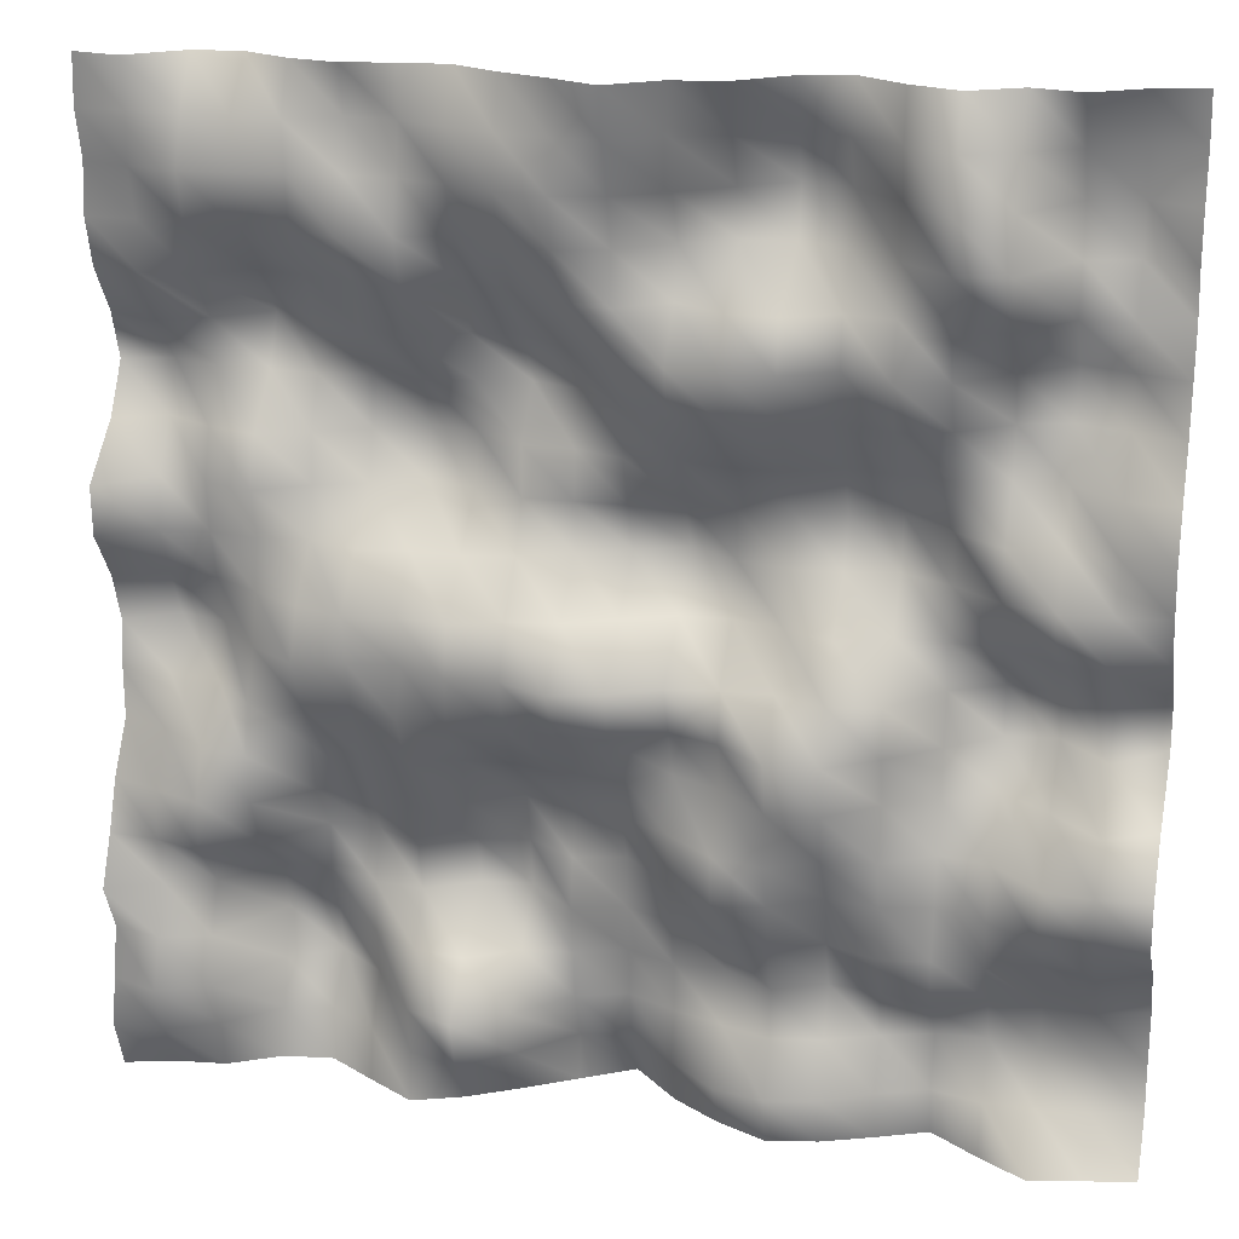
<metadata>
{"format":"obj","ext":"obj","renderer":"f3d","projection":"perspective","resolution":1024,"background":"white","views":[{"elev":19.7,"azim":13.9,"up":"+Z"}]}
</metadata>
<code>
o TerrainMesh
v -5 -0.3209 -5
v -4.5 -0.17 -5
v -4 -0.1085 -5
v -3.5 0.1845 -5
v -3 0.2556 -5
v -2.5 -0.07259 -5
v -2 -0.388 -5
v -1.5 -0.1879 -5
v -1 0.1176 -5
v -0.5 0.4428 -5
v 0 0.7675 -5
v 0.5 0.2543 -5
v 1 -0.08839 -5
v 1.5 -0.3273 -5
v 2 -0.2244 -5
v 2.5 -0.01556 -5
v 3 0.2141 -5
v 3.5 -0.1536 -5
v 4 -0.482 -5
v 4.5 -0.3635 -5
v 5 -0.2439 -5
v -5 -0.5145 -4.5
v -4.5 -0.4634 -4.5
v -4 -0.2032 -4.5
v -3.5 0.2729 -4.5
v -3 0.3701 -4.5
v -2.5 0.01588 -4.5
v -2 -0.3238 -4.5
v -1.5 -0.5102 -4.5
v -1 -0.1116 -4.5
v -0.5 0.4372 -4.5
v 0 0.4801 -4.5
v 0.5 0.07234 -4.5
v 1 -0.3625 -4.5
v 1.5 -0.4718 -4.5
v 2 -0.3664 -4.5
v 2.5 -0.08257 -4.5
v 3 0.1259 -4.5
v 3.5 -0.01276 -4.5
v 4 -0.01119 -4.5
v 4.5 0.03204 -4.5
v 5 0.1589 -4.5
v -5 -0.4384 -4
v -4.5 -0.6402 -4
v -4 -0.3945 -4
v -3.5 0.377 -4
v -3 0.7024 -4
v -2.5 0.2983 -4
v -2 -0.4146 -4
v -1.5 -0.6547 -4
v -1 -0.2751 -4
v -0.5 0.2457 -4
v 0 0.4247 -4
v 0.5 0.1813 -4
v 1 0.0002146 -4
v 1.5 -0.1726 -4
v 2 -0.07393 -4
v 2.5 0.1479 -4
v 3 0.3074 -4
v 3.5 0.3388 -4
v 4 0.2304 -4
v 4.5 0.1949 -4
v 5 0.1451 -4
v -5 -0.3237 -3.5
v -4.5 -0.4653 -3.5
v -4 -0.3106 -3.5
v -3.5 0.5241 -3.5
v -3 0.5922 -3.5
v -2.5 0.2053 -3.5
v -2 -0.1228 -3.5
v -1.5 -0.2077 -3.5
v -1 0.1126 -3.5
v -0.5 0.1842 -3.5
v 0 0.3675 -3.5
v 0.5 0.1577 -3.5
v 1 0.1727 -3.5
v 1.5 -0.1474 -3.5
v 2 0.1104 -3.5
v 2.5 0.0532 -3.5
v 3 -0.1538 -3.5
v 3.5 0.128 -3.5
v 4 0.1311 -3.5
v 4.5 0.08913 -3.5
v 5 0.2234 -3.5
v -5 -0.5716 -3
v -4.5 -0.2721 -3
v -4 -0.09791 -3
v -3.5 0.4482 -3
v -3 0.4081 -3
v -2.5 0.2418 -3
v -2 0.1948 -3
v -1.5 0.4928 -3
v -1 0.5582 -3
v -0.5 0.1034 -3
v 0 0.2826 -3
v 0.5 0.02492 -3
v 1 -0.2081 -3
v 1.5 -0.3455 -3
v 2 -0.08146 -3
v 2.5 -0.2933 -3
v 3 -0.2215 -3
v 3.5 -0.2406 -3
v 4 -0.05507 -3
v 4.5 -0.2714 -3
v 5 0.01065 -3
v -5 -0.3307 -2.5
v -4.5 -0.3661 -2.5
v -4 -0.549 -2.5
v -3.5 -0.2145 -2.5
v -3 0.3934 -2.5
v -2.5 0.4247 -2.5
v -2 0.08318 -2.5
v -1.5 0.3776 -2.5
v -1 0.4914 -2.5
v -0.5 0.178 -2.5
v 0 0.3056 -2.5
v 0.5 -0.1671 -2.5
v 1 -0.6026 -2.5
v 1.5 -0.4703 -2.5
v 2 -0.1569 -2.5
v 2.5 -0.2485 -2.5
v 3 -0.1182 -2.5
v 3.5 -0.3322 -2.5
v 4 -0.6248 -2.5
v 4.5 -0.6268 -2.5
v 5 -0.6206 -2.5
v -5 -0.1291 -2
v -4.5 -0.3277 -2
v -4 -0.5429 -2
v -3.5 -0.43 -2
v -3 0.03327 -2
v -2.5 0.1889 -2
v -2 -0.07508 -2
v -1.5 0.06001 -2
v -1 0.3781 -2
v -0.5 0.311 -2
v 0 0.1088 -2
v 0.5 -0.1936 -2
v 1 -0.5985 -2
v 1.5 -0.7163 -2
v 2 -0.4905 -2
v 2.5 -0.3868 -2
v 3 -0.066 -2
v 3.5 -0.1573 -2
v 4 -0.6278 -2
v 4.5 -0.6837 -2
v 5 -0.6092 -2
v -5 0.2035 -1.5
v -4.5 -0.005055 -1.5
v -4 -0.3667 -1.5
v -3.5 -0.4926 -1.5
v -3 -0.06474 -1.5
v -2.5 -0.1476 -1.5
v -2 -0.2459 -1.5
v -1.5 -0.08416 -1.5
v -1 -0.03619 -1.5
v -0.5 -0.1767 -1.5
v 0 -4.853e-05 -1.5
v 0.5 0.0427 -1.5
v 1 -0.2017 -1.5
v 1.5 -0.658 -1.5
v 2 -0.6119 -1.5
v 2.5 -0.2093 -1.5
v 3 0.07089 -1.5
v 3.5 0.3588 -1.5
v 4 -0.01382 -1.5
v 4.5 -0.5072 -1.5
v 5 -0.2477 -1.5
v -5 0.1986 -1
v -4.5 0.1982 -1
v -4 0.1657 -1
v -3.5 -0.3923 -1
v -3 -0.3041 -1
v -2.5 -0.3411 -1
v -2 -0.4986 -1
v -1.5 -0.5697 -1
v -1 -0.416 -1
v -0.5 -0.485 -1
v 0 -0.4737 -1
v 0.5 -0.1631 -1
v 1 -0.3352 -1
v 1.5 -0.7427 -1
v 2 -0.689 -1
v 2.5 -0.3412 -1
v 3 0.08174 -1
v 3.5 0.509 -1
v 4 0.5657 -1
v 4.5 0.05091 -1
v 5 0.5039 -1
v -5 0.2463 -0.5
v -4.5 0.5577 -0.5
v -4 0.4098 -0.5
v -3.5 -0.1919 -0.5
v -3 -0.5392 -0.5
v -2.5 -0.4176 -0.5
v -2 -0.3476 -0.5
v -1.5 -0.6078 -0.5
v -1 -0.5519 -0.5
v -0.5 -0.7704 -0.5
v 0 -0.6245 -0.5
v 0.5 -0.3507 -0.5
v 1 -0.2695 -0.5
v 1.5 -0.2494 -0.5
v 2 -0.4524 -0.5
v 2.5 -0.3639 -0.5
v 3 0.2272 -0.5
v 3.5 0.5032 -0.5
v 4 0.4552 -0.5
v 4.5 0.1737 -0.5
v 5 0.5092 -0.5
v -5 0.06634 0
v -4.5 0.3005 0
v -4 0.2539 0
v -3.5 -0.05679 0
v -3 -0.3383 0
v -2.5 -0.5352 0
v -2 -0.4238 0
v -1.5 -0.4919 0
v -1 -0.3072 0
v -0.5 -0.2313 0
v 0 0 0
v 0.5 0.2462 0
v 1 0.2677 0
v 1.5 0.1334 0
v 2 -0.1113 0
v 2.5 0.1628 0
v 3 0.1197 0
v 3.5 0.132 0
v 4 -0.1964 0
v 4.5 -0.3056 0
v 5 -0.02466 0
v -5 -0.2846 0.5
v -4.5 0.07175 0.5
v -4 0.1216 0.5
v -3.5 0.03183 0.5
v -3 0.1096 0.5
v -2.5 -0.05704 0.5
v -2 0.01802 0.5
v -1.5 -0.01288 0.5
v -1 0.07612 0.5
v -0.5 0.3238 0.5
v 0 0.5579 0.5
v 0.5 0.7704 0.5
v 1 0.4687 0.5
v 1.5 0.349 0.5
v 2 0.3588 0.5
v 2.5 0.4801 0.5
v 3 0.2444 0.5
v 3.5 -0.1426 0.5
v 4 -0.3266 0.5
v 4.5 -0.2609 0.5
v 5 -0.2315 0.5
v -5 -0.3081 1
v -4.5 0.1728 1
v -4 0.07446 1
v -3.5 -0.07869 1
v -3 0.218 1
v -2.5 0.402 1
v -2 0.6476 1
v -1.5 0.5007 1
v -1 0.3126 1
v -0.5 0.3184 1
v 0 0.3245 1
v 0.5 0.4981 1
v 1 0.416 1
v 1.5 0.5071 1
v 2 0.5709 1
v 2.5 0.64 1
v 3 0.2576 1
v 3.5 -0.1273 1
v 4 0.06895 1
v 4.5 -0.1778 1
v 5 -0.3044 1
v -5 0.2666 1.5
v -4.5 0.4987 1.5
v -4 0.2214 1.5
v -3.5 0.0746 1.5
v -3 0.2489 1.5
v -2.5 0.545 1.5
v -2 0.7801 1.5
v -1.5 0.6484 1.5
v -1 0.3241 1.5
v -0.5 0.3305 1.5
v 0 0.1363 1.5
v 0.5 0.2021 1.5
v 1 0.0438 1.5
v 1.5 0.08416 1.5
v 2 0.2991 1.5
v 2.5 0.2391 1.5
v 3 0.1625 1.5
v 3.5 0.2504 1.5
v 4 0.2734 1.5
v 4.5 -0.1061 1.5
v 5 -0.1498 1.5
v -5 0.5744 2
v -4.5 0.7236 2
v -4 0.5508 2
v -3.5 0.5706 2
v -3 0.4851 2
v -2.5 0.5652 2
v -2 0.5393 2
v -1.5 0.606 2
v -1 0.7324 2
v -0.5 0.5774 2
v 0 0.05262 2
v 0.5 -0.3011 2
v 1 -0.2907 2
v 1.5 -0.1608 2
v 2 0.07508 2
v 2.5 -0.2015 2
v 3 -0.04128 2
v 3.5 0.3387 2
v 4 0.489 2
v 4.5 0.3274 2
v 5 0.1153 2
v -5 0.4078 2.5
v -4.5 0.1535 2.5
v -4 0.3964 2.5
v -3.5 0.8008 2.5
v -3 0.4619 2.5
v -2.5 0.2795 2.5
v -2 0.0808 2.5
v -1.5 0.4228 2.5
v -1 0.4813 2.5
v -0.5 0.04984 2.5
v 0 -0.2818 2.5
v 0.5 -0.409 2.5
v 1 -0.4775 2.5
v 1.5 -0.428 2.5
v 2 -0.1039 2.5
v 2.5 -0.4247 2.5
v 3 -0.2841 2.5
v 3.5 0.158 2.5
v 4 0.6348 2.5
v 4.5 0.4338 2.5
v 5 0.2596 2.5
v -5 0.07255 3
v -4.5 -0.06204 3
v -4 0.00515 3
v -3.5 0.2906 3
v -3 0.2279 3
v -2.5 0.05846 3
v -2 -0.06848 3
v -1.5 0.2718 3
v -1 0.06554 3
v -0.5 -0.2907 3
v 0 -0.3543 3
v 0.5 -0.01374 3
v 1 -0.2974 3
v 1.5 -0.3407 3
v 2 -0.07611 3
v 2.5 -0.1745 3
v 3 -0.4081 3
v 3.5 -0.4092 3
v 4 0.2015 3
v 4.5 0.2465 3
v 5 0.3702 3
v -5 -0.06501 3.5
v -4.5 -0.06975 3.5
v -4 -0.1633 3.5
v -3.5 -0.1738 3.5
v -3 -0.1725 3.5
v -2.5 -0.3633 3.5
v -2 -0.2474 3.5
v -1.5 -0.06138 3.5
v -1 -0.3443 3.5
v -0.5 -0.4374 3.5
v 0 -0.2914 3.5
v 0.5 0.1222 3.5
v 1 0.3918 3.5
v 1.5 0.4703 3.5
v 2 0.2371 3.5
v 2.5 -0.1401 3.5
v 3 -0.5859 3.5
v 3.5 -0.5241 3.5
v 4 0.3245 3.5
v 4.5 0.4467 3.5
v 5 0.2106 3.5
v -5 -0.01651 4
v -4.5 -0.1812 4
v -4 -0.273 4
v -3.5 -0.2415 4
v -3 -0.2035 4
v -2.5 -0.09435 4
v -2 -0.1206 4
v -1.5 -0.273 4
v -1 -0.5053 4
v -0.5 -0.5628 4
v 0 -0.4463 4
v 0.5 -0.1253 4
v 1 0.2404 4
v 1.5 0.6124 4
v 2 0.4303 4
v 2.5 -0.06002 4
v 3 -0.6445 4
v 3.5 -0.3356 4
v 4 0.3945 4
v 4.5 0.5326 4
v 5 0.267 4
v -5 -0.1407 4.5
v -4.5 -0.1702 4.5
v -4 -0.1049 4.5
v -3.5 -0.1969 4.5
v -3 -0.257 4.5
v -2.5 -0.004356 4.5
v -2 -0.03057 4.5
v -1.5 -0.2583 4.5
v -1 -0.433 4.5
v -0.5 -0.498 4.5
v 0 -0.6248 4.5
v 0.5 -0.2687 4.5
v 1 -0.02586 4.5
v 1.5 0.4036 4.5
v 2 0.1395 4.5
v 2.5 -0.1557 4.5
v 3 -0.4766 4.5
v 3.5 -0.2577 4.5
v 4 0.09463 4.5
v 4.5 0.4634 4.5
v 5 0.4129 4.5
v -5 -0.1156 5
v -4.5 -0.2319 5
v -4 0.2 5
v -3.5 0.2519 5
v -3 -0.01774 5
v -2.5 -0.1338 5
v -2 -0.03051 5
v -1.5 0.009558 5
v -1 -0.2824 5
v -0.5 -0.4838 5
v 0 -0.7413 5
v 0.5 -0.3539 5
v 1 -0.2935 5
v 1.5 0.1427 5
v 2 0.2929 5
v 2.5 -0.0678 5
v 3 -0.2826 5
v 3.5 0.01304 5
v 4 -0.1142 5
v 4.5 0.2171 5
v 5 0.3209 5
f 1 2 22
f 2 23 22
f 2 3 23
f 3 24 23
f 3 4 24
f 4 25 24
f 4 5 25
f 5 26 25
f 5 6 26
f 6 27 26
f 6 7 27
f 7 28 27
f 7 8 28
f 8 29 28
f 8 9 29
f 9 30 29
f 9 10 30
f 10 31 30
f 10 11 31
f 11 32 31
f 11 12 32
f 12 33 32
f 12 13 33
f 13 34 33
f 13 14 34
f 14 35 34
f 14 15 35
f 15 36 35
f 15 16 36
f 16 37 36
f 16 17 37
f 17 38 37
f 17 18 38
f 18 39 38
f 18 19 39
f 19 40 39
f 19 20 40
f 20 41 40
f 20 21 41
f 21 42 41
f 22 23 43
f 23 44 43
f 23 24 44
f 24 45 44
f 24 25 45
f 25 46 45
f 25 26 46
f 26 47 46
f 26 27 47
f 27 48 47
f 27 28 48
f 28 49 48
f 28 29 49
f 29 50 49
f 29 30 50
f 30 51 50
f 30 31 51
f 31 52 51
f 31 32 52
f 32 53 52
f 32 33 53
f 33 54 53
f 33 34 54
f 34 55 54
f 34 35 55
f 35 56 55
f 35 36 56
f 36 57 56
f 36 37 57
f 37 58 57
f 37 38 58
f 38 59 58
f 38 39 59
f 39 60 59
f 39 40 60
f 40 61 60
f 40 41 61
f 41 62 61
f 41 42 62
f 42 63 62
f 43 44 64
f 44 65 64
f 44 45 65
f 45 66 65
f 45 46 66
f 46 67 66
f 46 47 67
f 47 68 67
f 47 48 68
f 48 69 68
f 48 49 69
f 49 70 69
f 49 50 70
f 50 71 70
f 50 51 71
f 51 72 71
f 51 52 72
f 52 73 72
f 52 53 73
f 53 74 73
f 53 54 74
f 54 75 74
f 54 55 75
f 55 76 75
f 55 56 76
f 56 77 76
f 56 57 77
f 57 78 77
f 57 58 78
f 58 79 78
f 58 59 79
f 59 80 79
f 59 60 80
f 60 81 80
f 60 61 81
f 61 82 81
f 61 62 82
f 62 83 82
f 62 63 83
f 63 84 83
f 64 65 85
f 65 86 85
f 65 66 86
f 66 87 86
f 66 67 87
f 67 88 87
f 67 68 88
f 68 89 88
f 68 69 89
f 69 90 89
f 69 70 90
f 70 91 90
f 70 71 91
f 71 92 91
f 71 72 92
f 72 93 92
f 72 73 93
f 73 94 93
f 73 74 94
f 74 95 94
f 74 75 95
f 75 96 95
f 75 76 96
f 76 97 96
f 76 77 97
f 77 98 97
f 77 78 98
f 78 99 98
f 78 79 99
f 79 100 99
f 79 80 100
f 80 101 100
f 80 81 101
f 81 102 101
f 81 82 102
f 82 103 102
f 82 83 103
f 83 104 103
f 83 84 104
f 84 105 104
f 85 86 106
f 86 107 106
f 86 87 107
f 87 108 107
f 87 88 108
f 88 109 108
f 88 89 109
f 89 110 109
f 89 90 110
f 90 111 110
f 90 91 111
f 91 112 111
f 91 92 112
f 92 113 112
f 92 93 113
f 93 114 113
f 93 94 114
f 94 115 114
f 94 95 115
f 95 116 115
f 95 96 116
f 96 117 116
f 96 97 117
f 97 118 117
f 97 98 118
f 98 119 118
f 98 99 119
f 99 120 119
f 99 100 120
f 100 121 120
f 100 101 121
f 101 122 121
f 101 102 122
f 102 123 122
f 102 103 123
f 103 124 123
f 103 104 124
f 104 125 124
f 104 105 125
f 105 126 125
f 106 107 127
f 107 128 127
f 107 108 128
f 108 129 128
f 108 109 129
f 109 130 129
f 109 110 130
f 110 131 130
f 110 111 131
f 111 132 131
f 111 112 132
f 112 133 132
f 112 113 133
f 113 134 133
f 113 114 134
f 114 135 134
f 114 115 135
f 115 136 135
f 115 116 136
f 116 137 136
f 116 117 137
f 117 138 137
f 117 118 138
f 118 139 138
f 118 119 139
f 119 140 139
f 119 120 140
f 120 141 140
f 120 121 141
f 121 142 141
f 121 122 142
f 122 143 142
f 122 123 143
f 123 144 143
f 123 124 144
f 124 145 144
f 124 125 145
f 125 146 145
f 125 126 146
f 126 147 146
f 127 128 148
f 128 149 148
f 128 129 149
f 129 150 149
f 129 130 150
f 130 151 150
f 130 131 151
f 131 152 151
f 131 132 152
f 132 153 152
f 132 133 153
f 133 154 153
f 133 134 154
f 134 155 154
f 134 135 155
f 135 156 155
f 135 136 156
f 136 157 156
f 136 137 157
f 137 158 157
f 137 138 158
f 138 159 158
f 138 139 159
f 139 160 159
f 139 140 160
f 140 161 160
f 140 141 161
f 141 162 161
f 141 142 162
f 142 163 162
f 142 143 163
f 143 164 163
f 143 144 164
f 144 165 164
f 144 145 165
f 145 166 165
f 145 146 166
f 146 167 166
f 146 147 167
f 147 168 167
f 148 149 169
f 149 170 169
f 149 150 170
f 150 171 170
f 150 151 171
f 151 172 171
f 151 152 172
f 152 173 172
f 152 153 173
f 153 174 173
f 153 154 174
f 154 175 174
f 154 155 175
f 155 176 175
f 155 156 176
f 156 177 176
f 156 157 177
f 157 178 177
f 157 158 178
f 158 179 178
f 158 159 179
f 159 180 179
f 159 160 180
f 160 181 180
f 160 161 181
f 161 182 181
f 161 162 182
f 162 183 182
f 162 163 183
f 163 184 183
f 163 164 184
f 164 185 184
f 164 165 185
f 165 186 185
f 165 166 186
f 166 187 186
f 166 167 187
f 167 188 187
f 167 168 188
f 168 189 188
f 169 170 190
f 170 191 190
f 170 171 191
f 171 192 191
f 171 172 192
f 172 193 192
f 172 173 193
f 173 194 193
f 173 174 194
f 174 195 194
f 174 175 195
f 175 196 195
f 175 176 196
f 176 197 196
f 176 177 197
f 177 198 197
f 177 178 198
f 178 199 198
f 178 179 199
f 179 200 199
f 179 180 200
f 180 201 200
f 180 181 201
f 181 202 201
f 181 182 202
f 182 203 202
f 182 183 203
f 183 204 203
f 183 184 204
f 184 205 204
f 184 185 205
f 185 206 205
f 185 186 206
f 186 207 206
f 186 187 207
f 187 208 207
f 187 188 208
f 188 209 208
f 188 189 209
f 189 210 209
f 190 191 211
f 191 212 211
f 191 192 212
f 192 213 212
f 192 193 213
f 193 214 213
f 193 194 214
f 194 215 214
f 194 195 215
f 195 216 215
f 195 196 216
f 196 217 216
f 196 197 217
f 197 218 217
f 197 198 218
f 198 219 218
f 198 199 219
f 199 220 219
f 199 200 220
f 200 221 220
f 200 201 221
f 201 222 221
f 201 202 222
f 202 223 222
f 202 203 223
f 203 224 223
f 203 204 224
f 204 225 224
f 204 205 225
f 205 226 225
f 205 206 226
f 206 227 226
f 206 207 227
f 207 228 227
f 207 208 228
f 208 229 228
f 208 209 229
f 209 230 229
f 209 210 230
f 210 231 230
f 211 212 232
f 212 233 232
f 212 213 233
f 213 234 233
f 213 214 234
f 214 235 234
f 214 215 235
f 215 236 235
f 215 216 236
f 216 237 236
f 216 217 237
f 217 238 237
f 217 218 238
f 218 239 238
f 218 219 239
f 219 240 239
f 219 220 240
f 220 241 240
f 220 221 241
f 221 242 241
f 221 222 242
f 222 243 242
f 222 223 243
f 223 244 243
f 223 224 244
f 224 245 244
f 224 225 245
f 225 246 245
f 225 226 246
f 226 247 246
f 226 227 247
f 227 248 247
f 227 228 248
f 228 249 248
f 228 229 249
f 229 250 249
f 229 230 250
f 230 251 250
f 230 231 251
f 231 252 251
f 232 233 253
f 233 254 253
f 233 234 254
f 234 255 254
f 234 235 255
f 235 256 255
f 235 236 256
f 236 257 256
f 236 237 257
f 237 258 257
f 237 238 258
f 238 259 258
f 238 239 259
f 239 260 259
f 239 240 260
f 240 261 260
f 240 241 261
f 241 262 261
f 241 242 262
f 242 263 262
f 242 243 263
f 243 264 263
f 243 244 264
f 244 265 264
f 244 245 265
f 245 266 265
f 245 246 266
f 246 267 266
f 246 247 267
f 247 268 267
f 247 248 268
f 248 269 268
f 248 249 269
f 249 270 269
f 249 250 270
f 250 271 270
f 250 251 271
f 251 272 271
f 251 252 272
f 252 273 272
f 253 254 274
f 254 275 274
f 254 255 275
f 255 276 275
f 255 256 276
f 256 277 276
f 256 257 277
f 257 278 277
f 257 258 278
f 258 279 278
f 258 259 279
f 259 280 279
f 259 260 280
f 260 281 280
f 260 261 281
f 261 282 281
f 261 262 282
f 262 283 282
f 262 263 283
f 263 284 283
f 263 264 284
f 264 285 284
f 264 265 285
f 265 286 285
f 265 266 286
f 266 287 286
f 266 267 287
f 267 288 287
f 267 268 288
f 268 289 288
f 268 269 289
f 269 290 289
f 269 270 290
f 270 291 290
f 270 271 291
f 271 292 291
f 271 272 292
f 272 293 292
f 272 273 293
f 273 294 293
f 274 275 295
f 275 296 295
f 275 276 296
f 276 297 296
f 276 277 297
f 277 298 297
f 277 278 298
f 278 299 298
f 278 279 299
f 279 300 299
f 279 280 300
f 280 301 300
f 280 281 301
f 281 302 301
f 281 282 302
f 282 303 302
f 282 283 303
f 283 304 303
f 283 284 304
f 284 305 304
f 284 285 305
f 285 306 305
f 285 286 306
f 286 307 306
f 286 287 307
f 287 308 307
f 287 288 308
f 288 309 308
f 288 289 309
f 289 310 309
f 289 290 310
f 290 311 310
f 290 291 311
f 291 312 311
f 291 292 312
f 292 313 312
f 292 293 313
f 293 314 313
f 293 294 314
f 294 315 314
f 295 296 316
f 296 317 316
f 296 297 317
f 297 318 317
f 297 298 318
f 298 319 318
f 298 299 319
f 299 320 319
f 299 300 320
f 300 321 320
f 300 301 321
f 301 322 321
f 301 302 322
f 302 323 322
f 302 303 323
f 303 324 323
f 303 304 324
f 304 325 324
f 304 305 325
f 305 326 325
f 305 306 326
f 306 327 326
f 306 307 327
f 307 328 327
f 307 308 328
f 308 329 328
f 308 309 329
f 309 330 329
f 309 310 330
f 310 331 330
f 310 311 331
f 311 332 331
f 311 312 332
f 312 333 332
f 312 313 333
f 313 334 333
f 313 314 334
f 314 335 334
f 314 315 335
f 315 336 335
f 316 317 337
f 317 338 337
f 317 318 338
f 318 339 338
f 318 319 339
f 319 340 339
f 319 320 340
f 320 341 340
f 320 321 341
f 321 342 341
f 321 322 342
f 322 343 342
f 322 323 343
f 323 344 343
f 323 324 344
f 324 345 344
f 324 325 345
f 325 346 345
f 325 326 346
f 326 347 346
f 326 327 347
f 327 348 347
f 327 328 348
f 328 349 348
f 328 329 349
f 329 350 349
f 329 330 350
f 330 351 350
f 330 331 351
f 331 352 351
f 331 332 352
f 332 353 352
f 332 333 353
f 333 354 353
f 333 334 354
f 334 355 354
f 334 335 355
f 335 356 355
f 335 336 356
f 336 357 356
f 337 338 358
f 338 359 358
f 338 339 359
f 339 360 359
f 339 340 360
f 340 361 360
f 340 341 361
f 341 362 361
f 341 342 362
f 342 363 362
f 342 343 363
f 343 364 363
f 343 344 364
f 344 365 364
f 344 345 365
f 345 366 365
f 345 346 366
f 346 367 366
f 346 347 367
f 347 368 367
f 347 348 368
f 348 369 368
f 348 349 369
f 349 370 369
f 349 350 370
f 350 371 370
f 350 351 371
f 351 372 371
f 351 352 372
f 352 373 372
f 352 353 373
f 353 374 373
f 353 354 374
f 354 375 374
f 354 355 375
f 355 376 375
f 355 356 376
f 356 377 376
f 356 357 377
f 357 378 377
f 358 359 379
f 359 380 379
f 359 360 380
f 360 381 380
f 360 361 381
f 361 382 381
f 361 362 382
f 362 383 382
f 362 363 383
f 363 384 383
f 363 364 384
f 364 385 384
f 364 365 385
f 365 386 385
f 365 366 386
f 366 387 386
f 366 367 387
f 367 388 387
f 367 368 388
f 368 389 388
f 368 369 389
f 369 390 389
f 369 370 390
f 370 391 390
f 370 371 391
f 371 392 391
f 371 372 392
f 372 393 392
f 372 373 393
f 373 394 393
f 373 374 394
f 374 395 394
f 374 375 395
f 375 396 395
f 375 376 396
f 376 397 396
f 376 377 397
f 377 398 397
f 377 378 398
f 378 399 398
f 379 380 400
f 380 401 400
f 380 381 401
f 381 402 401
f 381 382 402
f 382 403 402
f 382 383 403
f 383 404 403
f 383 384 404
f 384 405 404
f 384 385 405
f 385 406 405
f 385 386 406
f 386 407 406
f 386 387 407
f 387 408 407
f 387 388 408
f 388 409 408
f 388 389 409
f 389 410 409
f 389 390 410
f 390 411 410
f 390 391 411
f 391 412 411
f 391 392 412
f 392 413 412
f 392 393 413
f 393 414 413
f 393 394 414
f 394 415 414
f 394 395 415
f 395 416 415
f 395 396 416
f 396 417 416
f 396 397 417
f 397 418 417
f 397 398 418
f 398 419 418
f 398 399 419
f 399 420 419
f 400 401 421
f 401 422 421
f 401 402 422
f 402 423 422
f 402 403 423
f 403 424 423
f 403 404 424
f 404 425 424
f 404 405 425
f 405 426 425
f 405 406 426
f 406 427 426
f 406 407 427
f 407 428 427
f 407 408 428
f 408 429 428
f 408 409 429
f 409 430 429
f 409 410 430
f 410 431 430
f 410 411 431
f 411 432 431
f 411 412 432
f 412 433 432
f 412 413 433
f 413 434 433
f 413 414 434
f 414 435 434
f 414 415 435
f 415 436 435
f 415 416 436
f 416 437 436
f 416 417 437
f 417 438 437
f 417 418 438
f 418 439 438
f 418 419 439
f 419 440 439
f 419 420 440
f 420 441 440

</code>
